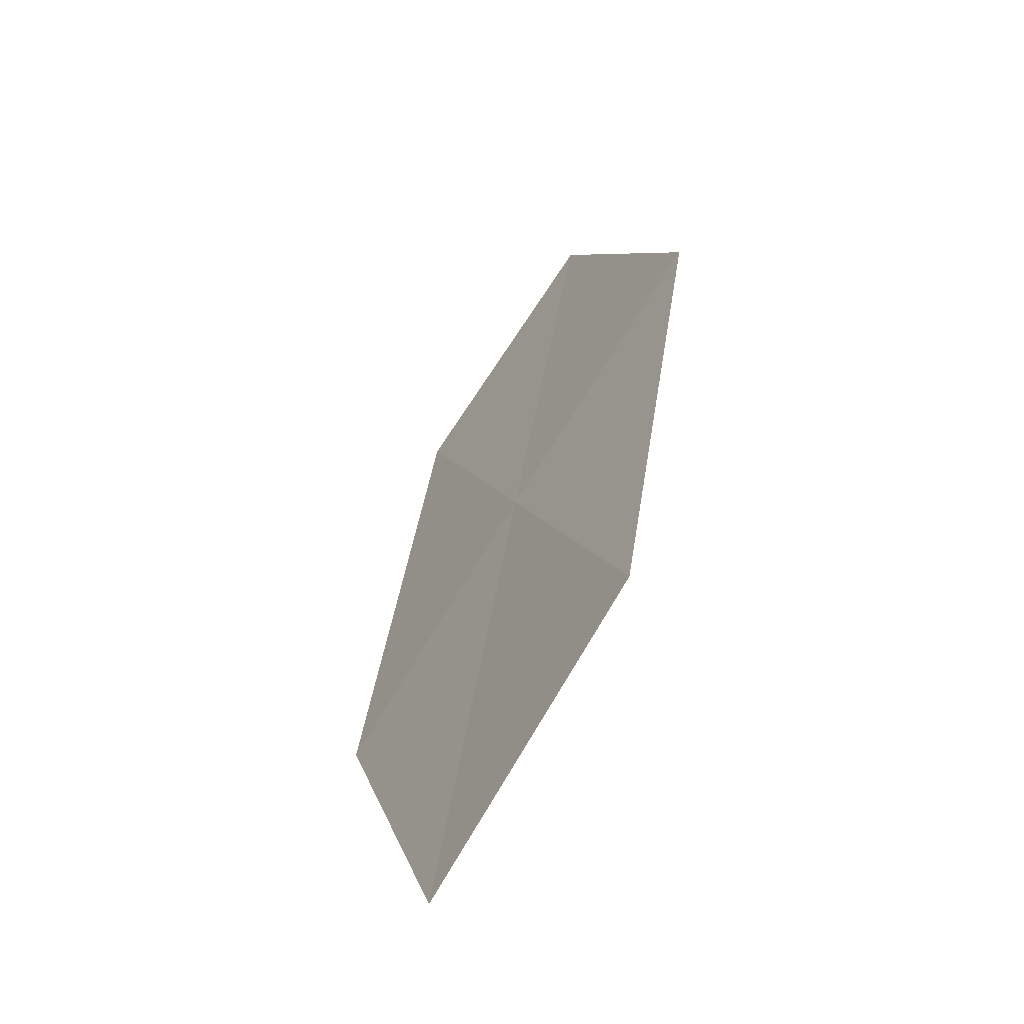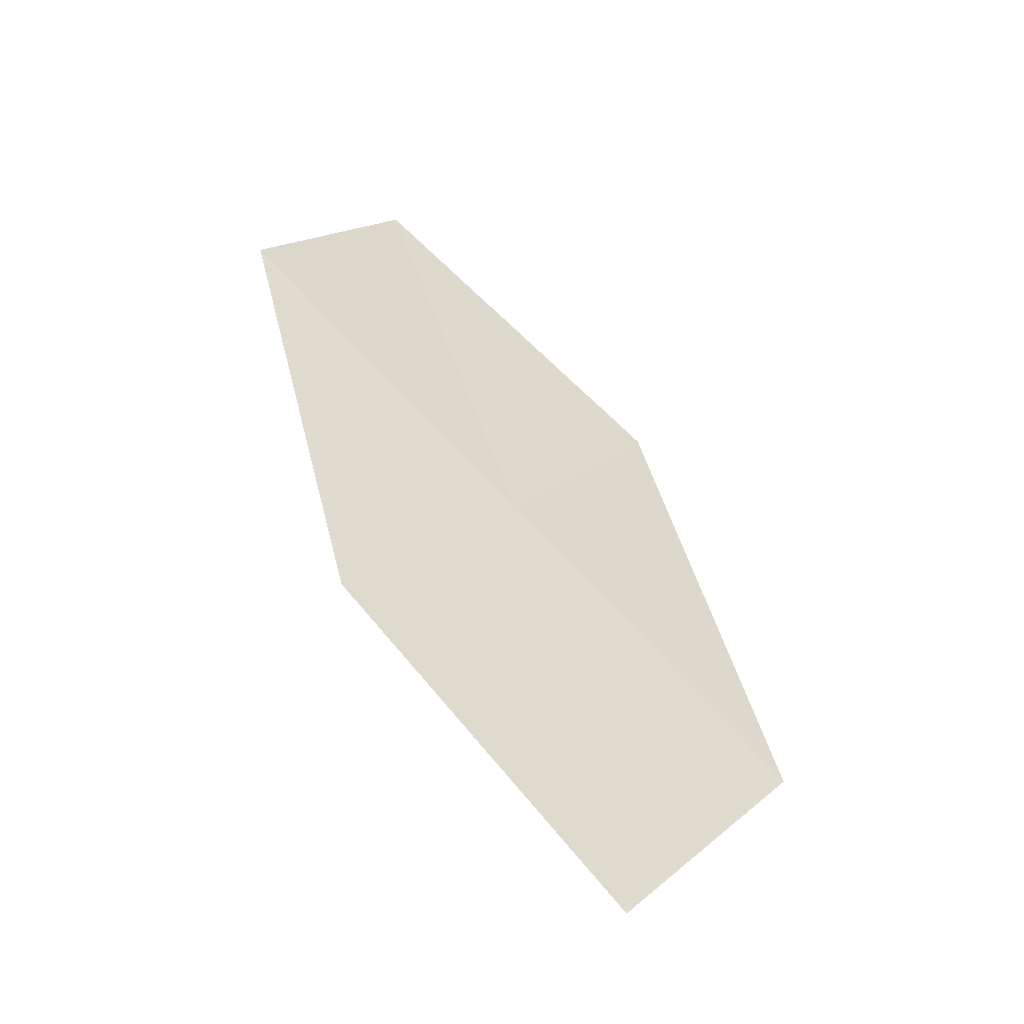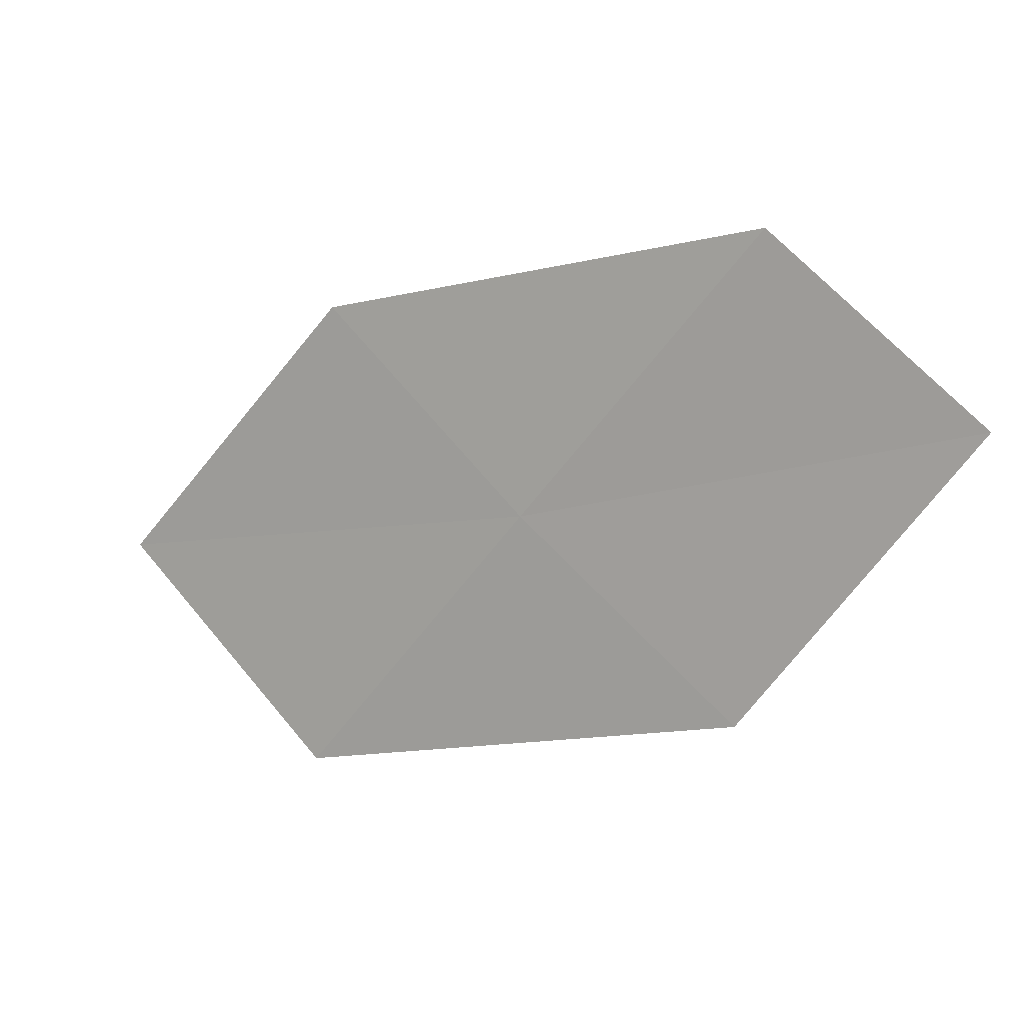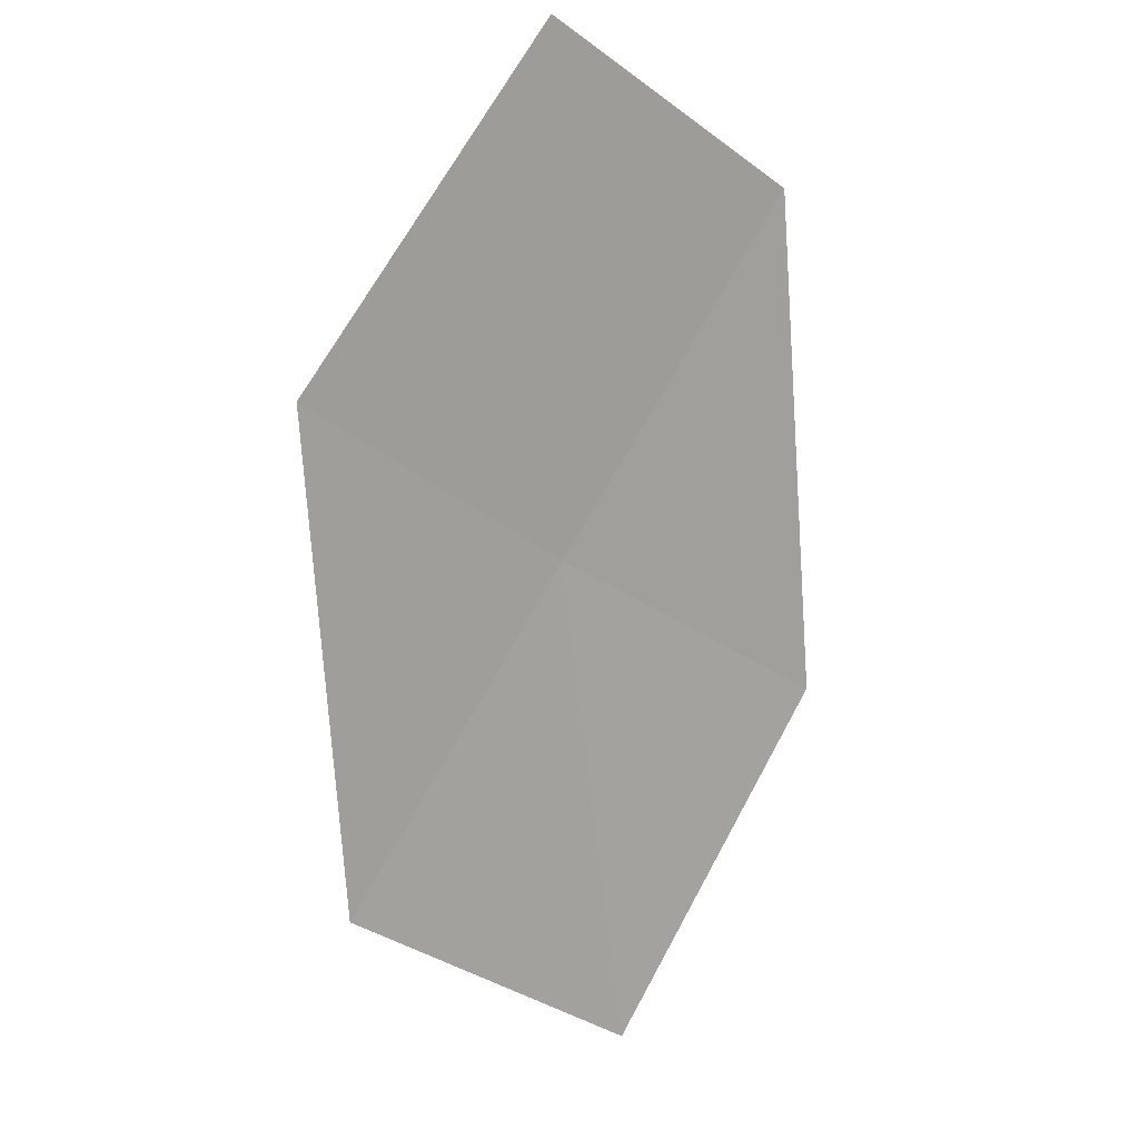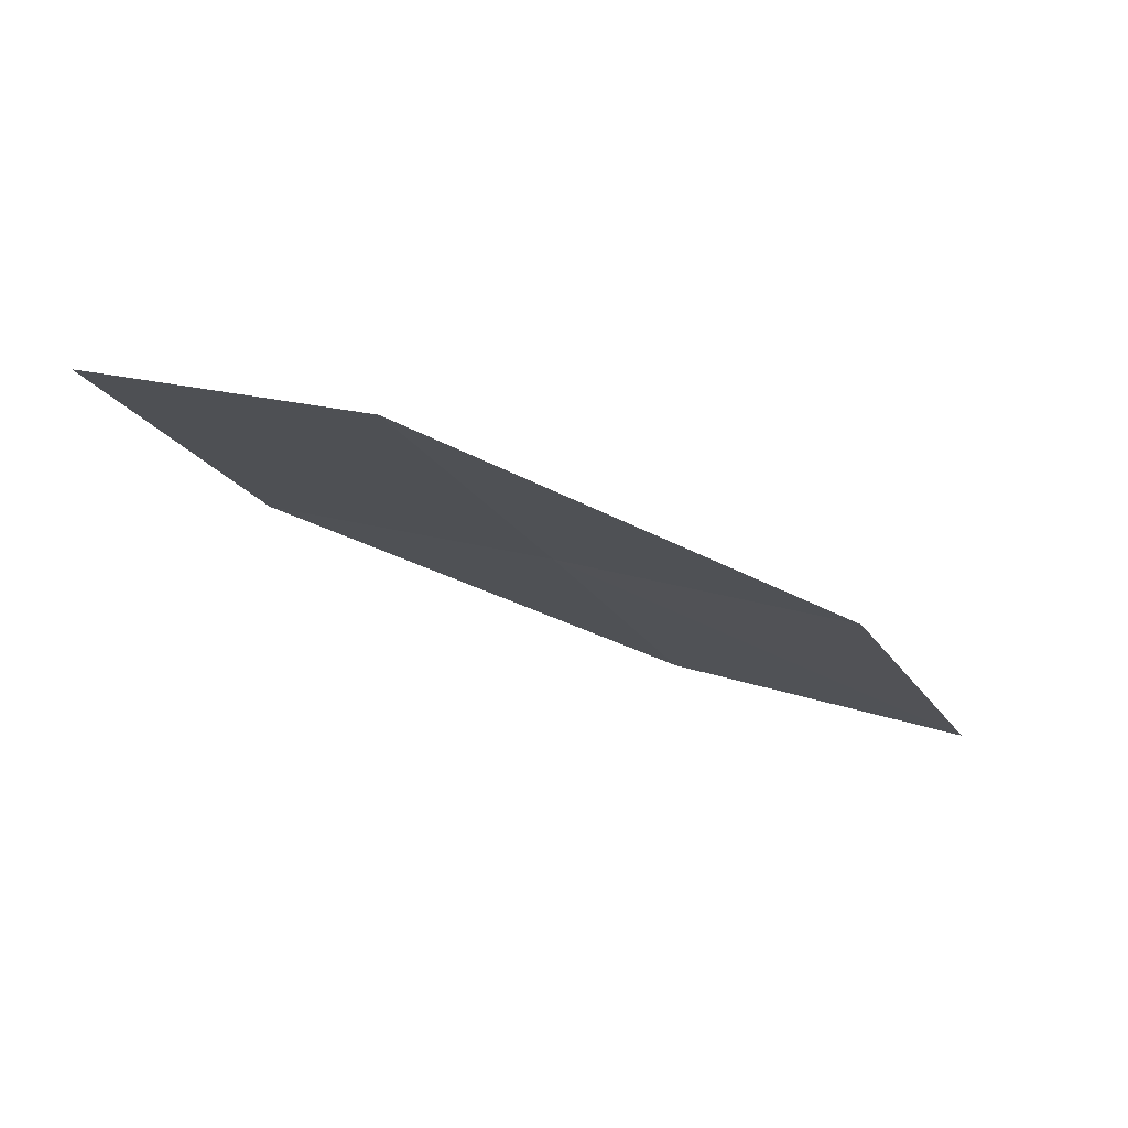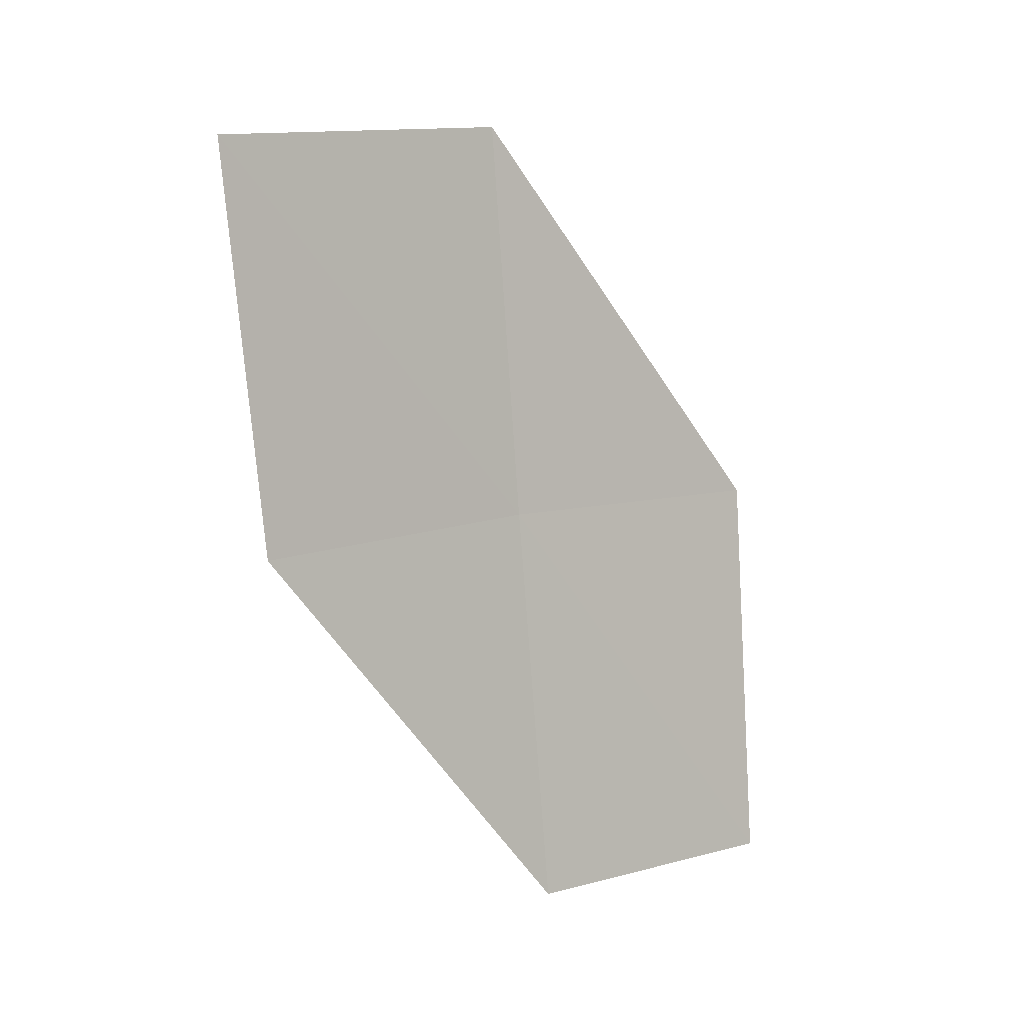
<metadata>
{"format":"obj","ext":"obj","renderer":"f3d","projection":"perspective","resolution":1024,"background":"white","views":[{"elev":54.6,"azim":129.0,"up":"+Y"},{"elev":15.4,"azim":90.2,"up":"+Z"},{"elev":73.3,"azim":-161.7,"up":"+Z"},{"elev":-40.7,"azim":-69.4,"up":"+Z"},{"elev":23.2,"azim":-3.7,"up":"+Z"},{"elev":-40.9,"azim":154.0,"up":"+Y"}]}
</metadata>
<code>
v 6.895 12.39 30.41
v 8.15 12.68 29.67
v 7.666 11.93 30.4
v 7.334 13.18 29.69
v 6.098 12.81 30.42
v 6.447 11.59 31.12
v 5.699 11.97 31.12
f 1 3 2
f 1 2 4
f 1 4 5
f 1 6 3
f 1 7 6
f 1 5 7

</code>
